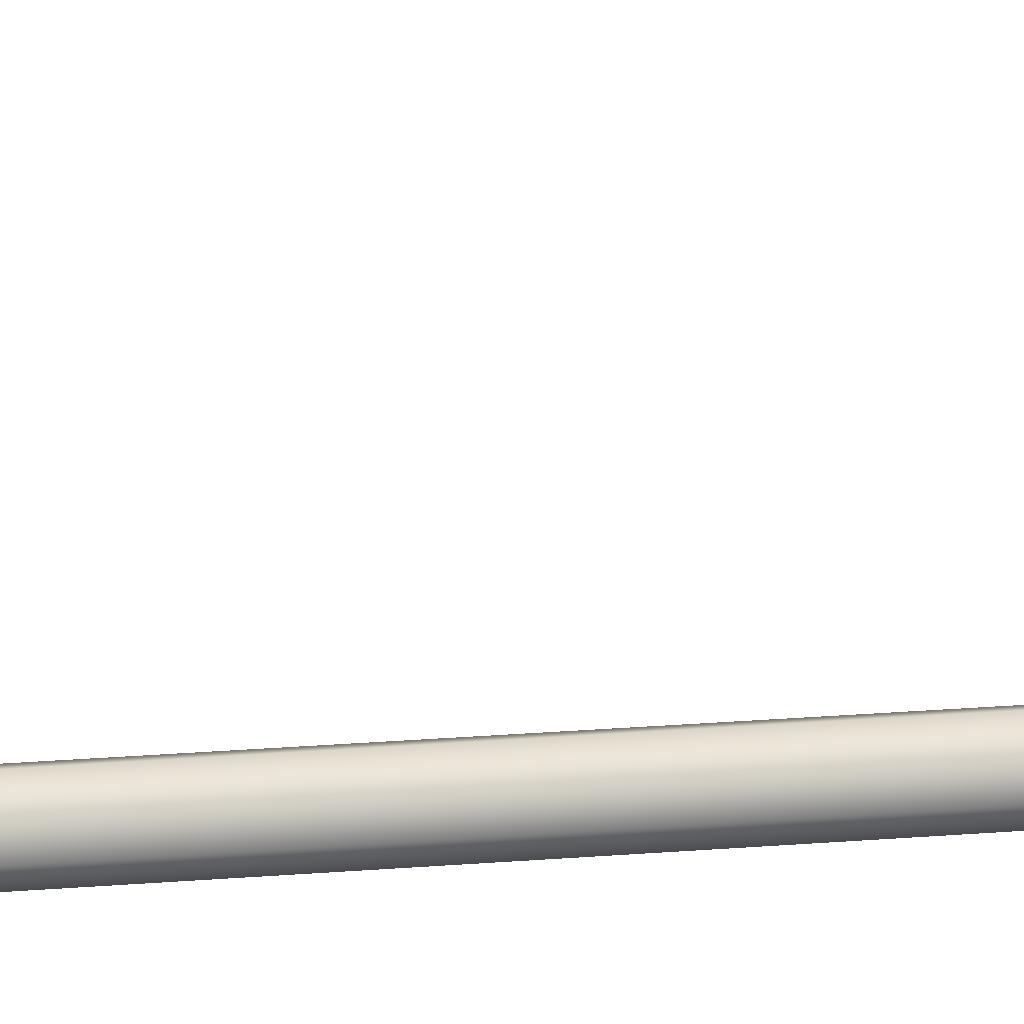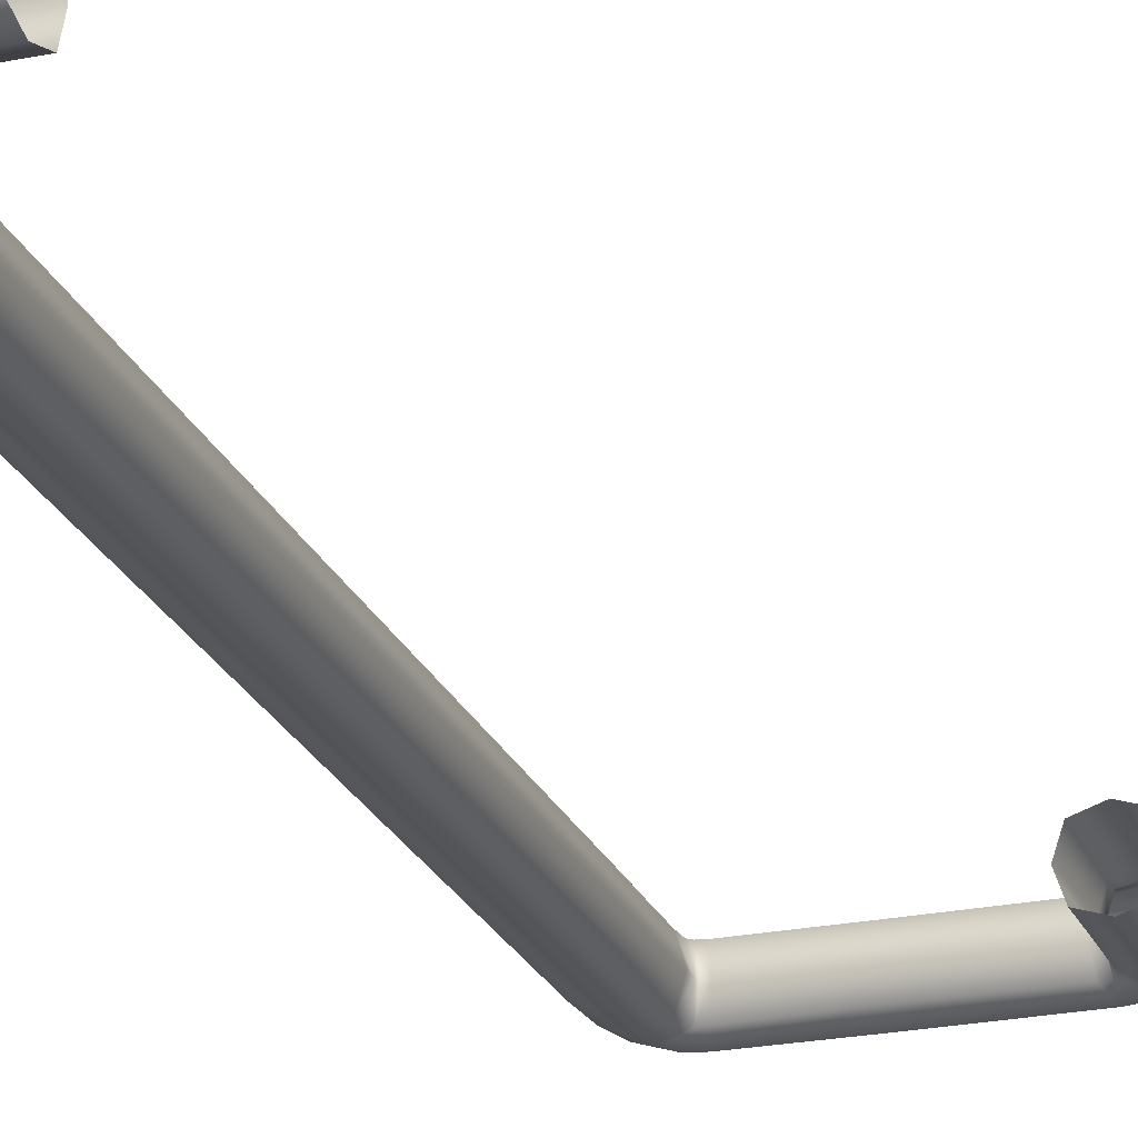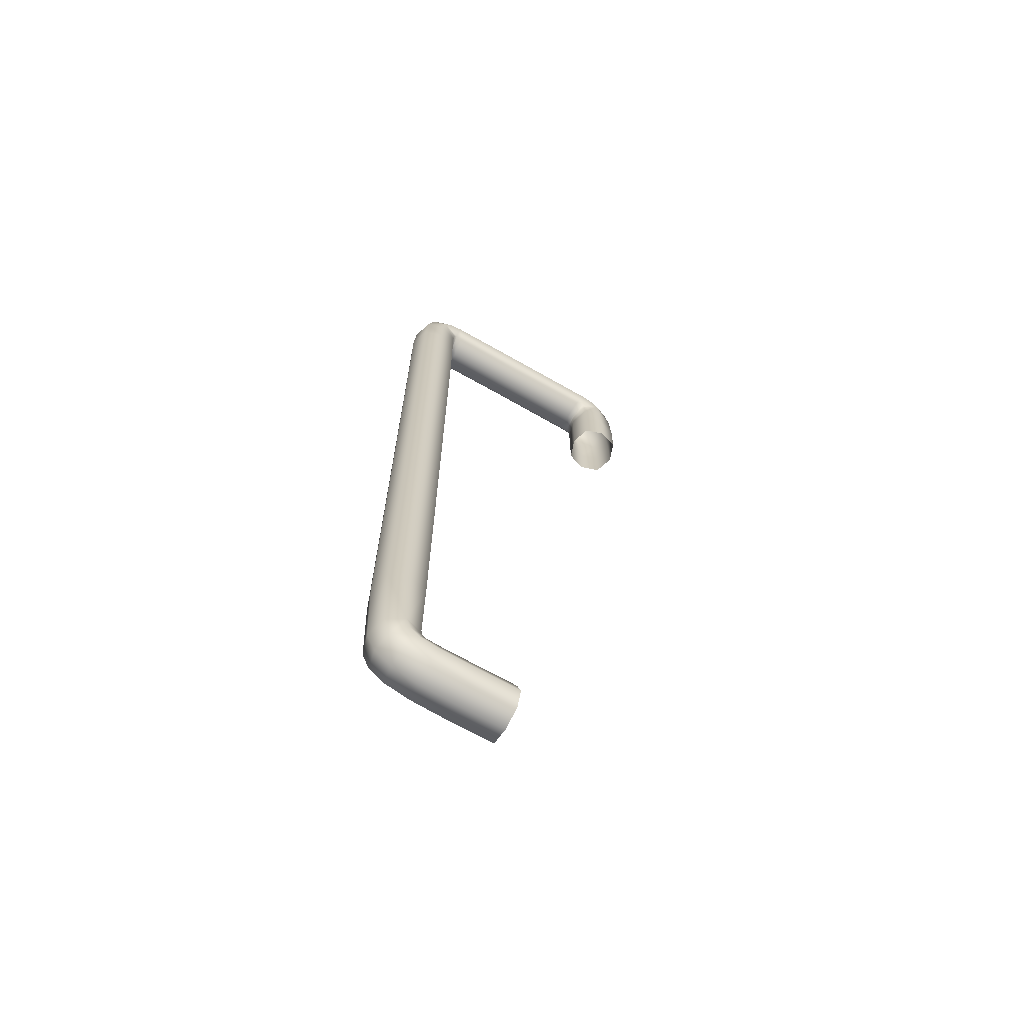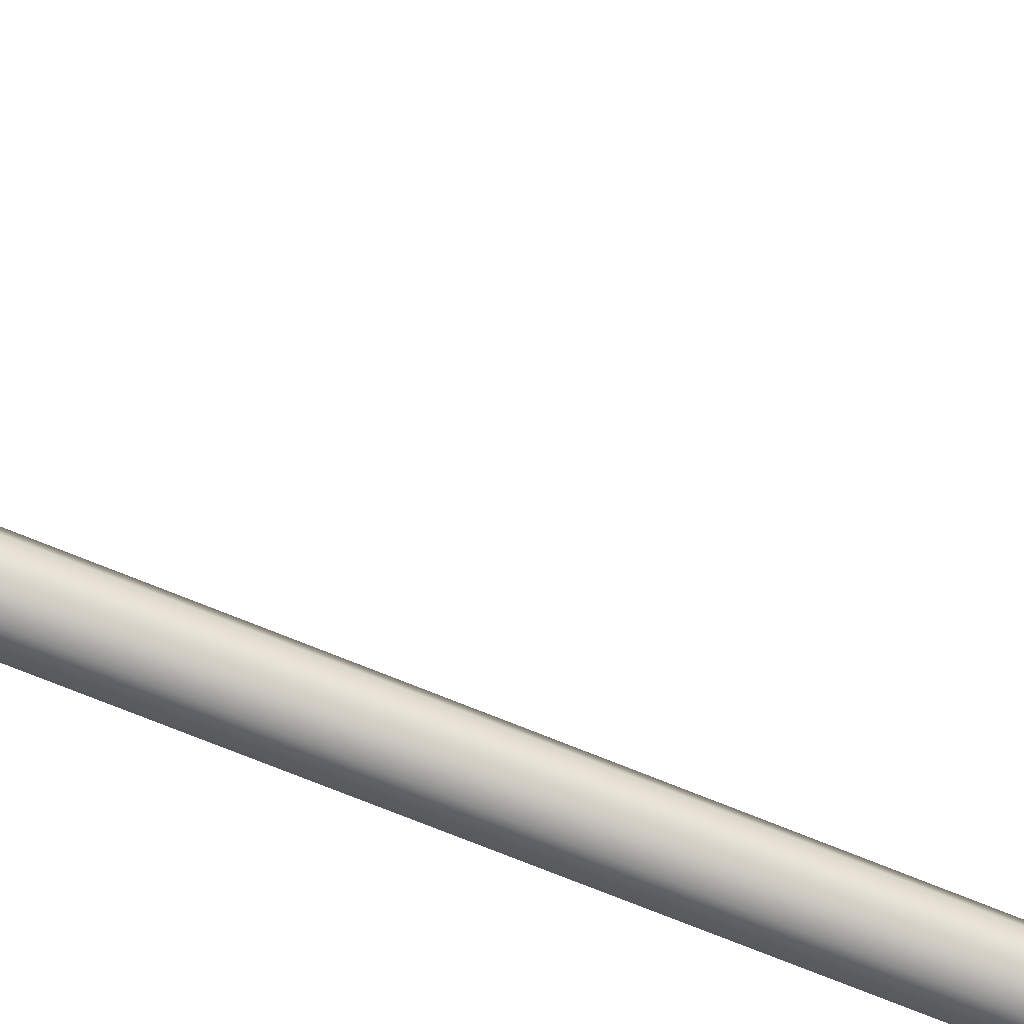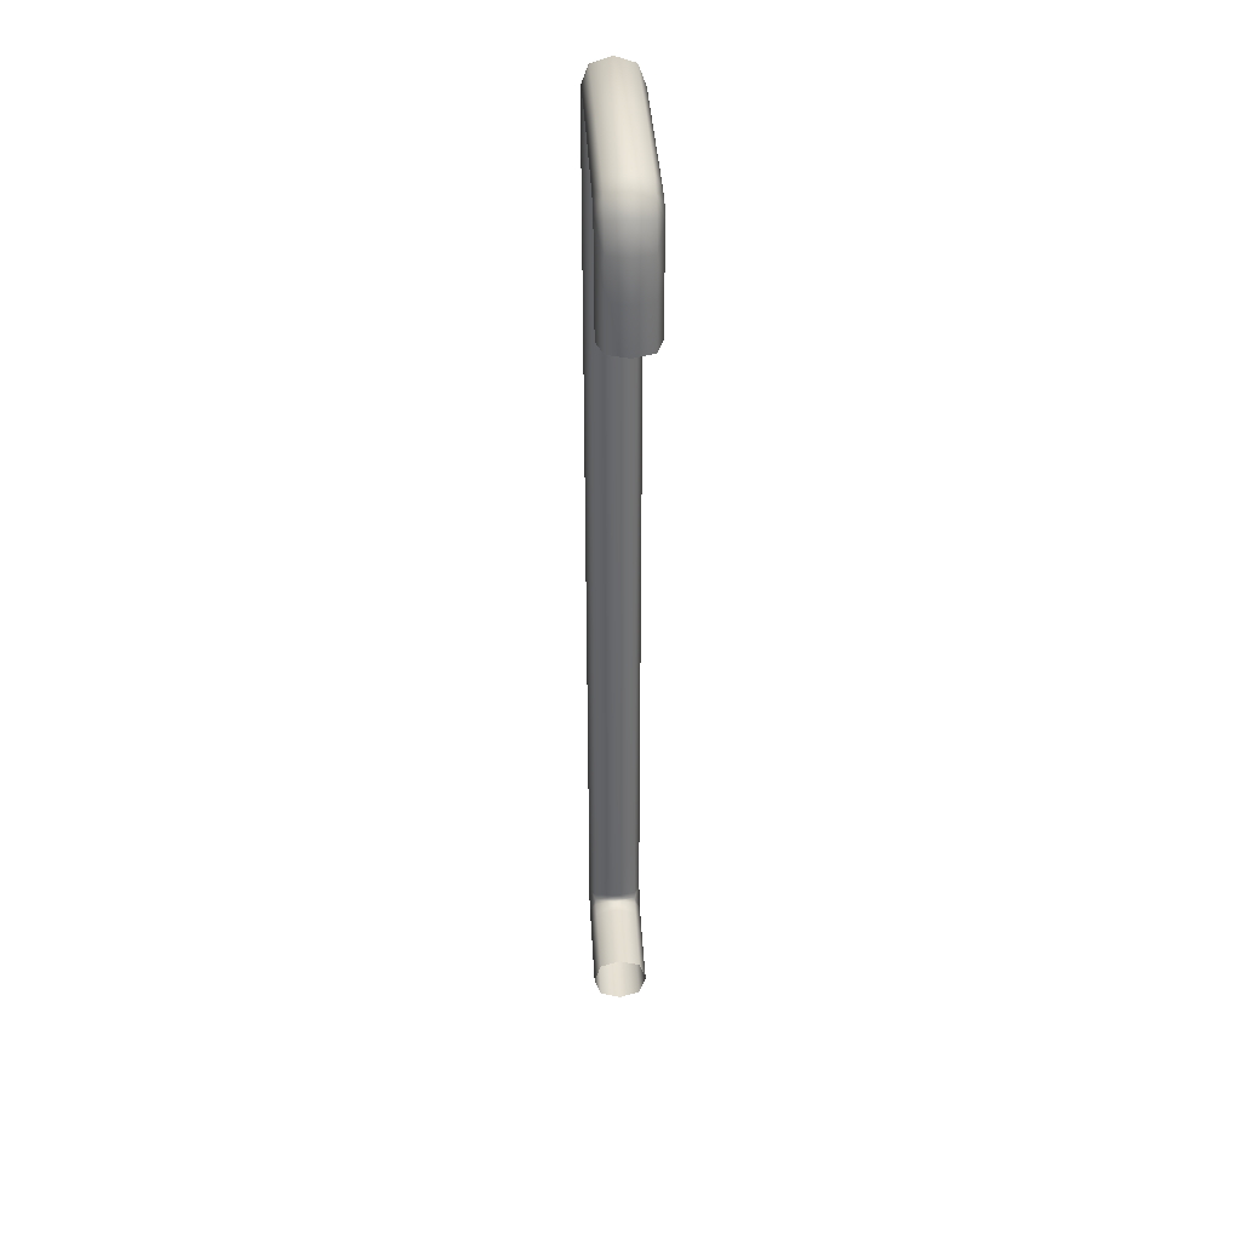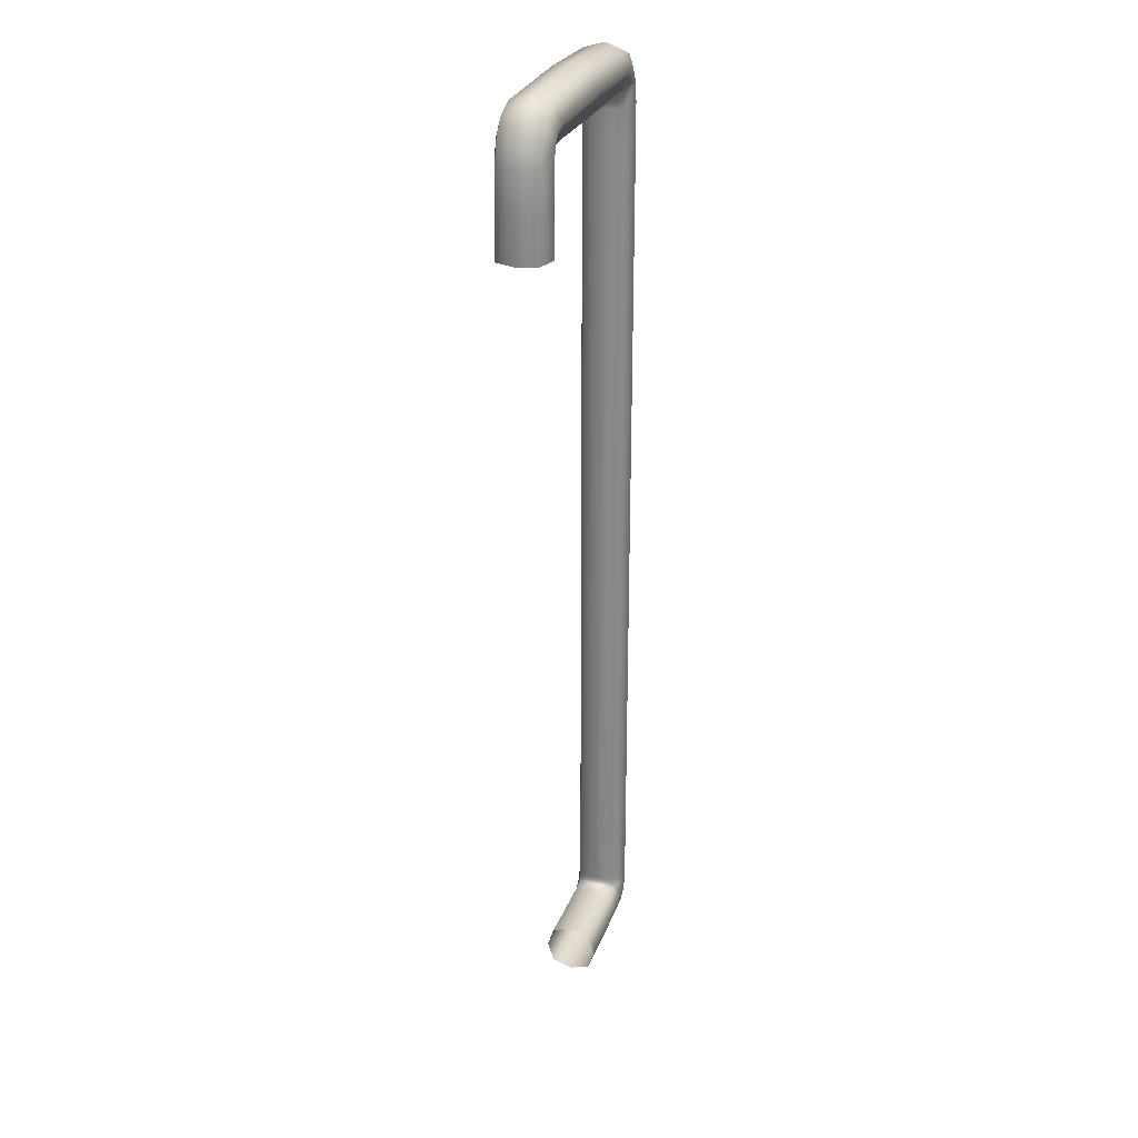
<metadata>
{"format":"obj","ext":"obj","renderer":"f3d","projection":"perspective","resolution":1024,"background":"white","views":[{"elev":75.3,"azim":86.5,"up":"+Y"},{"elev":-23.8,"azim":-161.1,"up":"+Y"},{"elev":-68.0,"azim":150.2,"up":"+Z"},{"elev":-64.5,"azim":-113.6,"up":"+Y"},{"elev":37.2,"azim":-93.2,"up":"+Z"},{"elev":27.4,"azim":-71.5,"up":"+Z"}]}
</metadata>
<code>
o Pipe_Corner_2_Cube.039
v 0.2191 -0 1.275
v 0.418 0 1.359
v 0.3339 -0.1058 1.315
v 0.3339 0.1058 1.315
v 0.3513 0.105 1.095
v 0.3513 -0.105 1.095
v 0.456 -0 1.099
v 0.2467 -0 1.091
v 0.2521 0.1055 1.368
v 0.285 0 1.46
v 0.2521 -0.1055 1.368
v 0.2498 -0 1.271
v 0.2768 -0.07733 1.437
v 0.2768 0.07733 1.437
v 0.2273 0.08085 1.298
v 0.2273 -0.08085 1.298
v -0.07535 -0 1.474
v -0.09414 -0 1.27
v -0.08475 0.1047 1.372
v -0.08475 -0.1047 1.372
v 0.3654 0 1.426
v 0.2708 -0.08159 1.282
v 0.3041 0.1061 1.352
v 0.397 -0.07708 1.348
v 0.3041 -0.1061 1.352
v 0.397 0.07708 1.348
v 0.2428 -0 1.278
v 0.2708 0.08159 1.282
v 0.3476 -0.1052 1.236
v 0.2484 -0 1.22
v 0.3476 0.1052 1.236
v 0.4468 -0 1.252
v 0.4298 0.07812 1.098
v 0.2729 -0.07939 1.092
v 0.2729 0.07939 1.092
v 0.4298 -0.07812 1.098
v 0.2449 -0 0.9218
v 0.4553 -0 0.9218
v 0.3501 -0.105 0.9218
v 0.3501 0.105 0.9218
v -0.09179 -0.07917 1.295
v -0.0777 -0.07794 1.448
v -0.09179 0.07917 1.295
v -0.0777 0.07794 1.448
v 0.3501 0.07692 1.407
v 0.2581 0.08217 1.296
v 0.3501 -0.07692 1.407
v 0.2581 -0.08217 1.296
v 0.2732 -0.08027 1.224
v 0.422 -0.07756 1.248
v 0.2732 0.08027 1.224
v 0.422 0.07756 1.248
v 0.429 0.07872 0.9218
v 0.2712 0.07872 0.9218
v 0.2712 -0.07872 0.9218
v 0.429 -0.07872 0.9218
v -0.4609 0 1.275
v -0.6598 -0 1.359
v -0.5757 0.1058 1.315
v -0.5757 -0.1058 1.315
v -0.5931 -0.105 1.095
v -0.5931 0.105 1.095
v -0.6978 0 1.099
v -0.4885 0 1.091
v -0.4939 -0.1055 1.368
v -0.5268 -1e-06 1.46
v -0.4939 0.1055 1.368
v -0.4916 0 1.271
v -0.5186 0.07733 1.437
v -0.5186 -0.07733 1.437
v -0.4691 -0.08085 1.298
v -0.4691 0.08085 1.298
v -0.6072 -0 1.426
v -0.5126 0.08159 1.282
v -0.5459 -0.1061 1.352
v -0.6387 0.07708 1.348
v -0.5459 0.1061 1.352
v -0.6387 -0.07708 1.348
v -0.4846 0 1.278
v -0.5126 -0.08159 1.282
v -0.5894 0.1052 1.236
v -0.4902 0 1.22
v -0.5894 -0.1052 1.236
v -0.6886 0 1.252
v -0.6716 -0.07812 1.098
v -0.5147 0.07939 1.092
v -0.5147 -0.07939 1.092
v -0.6716 0.07812 1.098
v -0.4867 0 0.9218
v -0.6971 0 0.9218
v -0.5919 0.105 0.9218
v -0.5919 -0.105 0.9218
v -0.5919 -0.07692 1.407
v -0.4999 -0.08217 1.296
v -0.5919 0.07692 1.407
v -0.4999 0.08217 1.296
v -0.515 0.08027 1.224
v -0.6638 0.07756 1.248
v -0.515 -0.08027 1.224
v -0.6638 -0.07756 1.248
v -0.6708 -0.07872 0.9218
v -0.513 -0.07872 0.9218
v -0.513 0.07872 0.9218
v -0.6708 0.07872 0.9218
v 0.2575 -0 -2.232
v 0.3411 0 -2.431
v 0.2974 -0.1058 -2.347
v 0.2974 0.1058 -2.347
v 0.07715 0.105 -2.365
v 0.07715 -0.105 -2.365
v 0.08112 -0 -2.469
v 0.07319 -0 -2.26
v 0.35 0.1055 -2.265
v 0.4425 0 -2.298
v 0.35 -0.1055 -2.265
v 0.2536 -0 -2.263
v 0.4194 -0.07733 -2.29
v 0.4194 0.07733 -2.29
v 0.2806 0.08085 -2.241
v 0.2806 -0.08085 -2.241
v 0.4562 -0 -1.938
v 0.2519 -0 -1.919
v 0.3541 0.1047 -1.928
v 0.3541 -0.1047 -1.928
v 0.408 0 -2.379
v 0.2645 -0.08159 -2.284
v 0.3341 0.1061 -2.317
v 0.3302 -0.07708 -2.41
v 0.3341 -0.1061 -2.317
v 0.3302 0.07708 -2.41
v 0.2602 -0 -2.256
v 0.2645 0.08159 -2.284
v 0.2187 -0.1052 -2.361
v 0.2028 -0 -2.262
v 0.2187 0.1052 -2.361
v 0.2346 -0 -2.46
v 0.08013 0.07812 -2.443
v 0.07418 -0.07939 -2.286
v 0.07418 0.07939 -2.286
v 0.08013 -0.07812 -2.443
v -0.09589 -0 -2.258
v -0.09589 -0 -2.469
v -0.09589 -0.105 -2.363
v -0.09589 0.105 -2.363
v 0.2775 -0.07917 -1.921
v 0.4307 -0.07794 -1.935
v 0.2775 0.07917 -1.921
v 0.4307 0.07794 -1.935
v 0.3895 0.07692 -2.363
v 0.2787 0.08217 -2.271
v 0.3895 -0.07692 -2.363
v 0.2787 -0.08217 -2.271
v 0.2068 -0.08027 -2.286
v 0.2306 -0.07756 -2.435
v 0.2068 0.08027 -2.286
v 0.2306 0.07756 -2.435
v -0.09589 0.07872 -2.442
v -0.09589 0.07872 -2.284
v -0.09589 -0.07872 -2.284
v -0.09589 -0.07872 -2.442
f 1 27 48 16
f 1 16 41 18
f 1 18 43 15
f 1 15 46 27
f 2 32 52 26
f 2 26 45 21
f 2 21 47 24
f 2 24 50 32
f 3 29 50 24
f 3 24 47 25
f 3 25 48 22
f 3 22 49 29
f 4 31 51 28
f 4 28 46 23
f 4 23 45 26
f 4 26 52 31
f 5 40 54 35
f 5 35 51 31
f 5 31 52 33
f 5 33 53 40
f 6 39 56 36
f 6 36 50 29
f 6 29 49 34
f 6 34 55 39
f 7 38 53 33
f 7 33 52 32
f 7 32 50 36
f 7 36 56 38
f 8 37 55 34
f 8 34 49 30
f 8 30 51 35
f 8 35 54 37
f 9 23 46 15
f 9 15 43 19
f 9 19 44 14
f 9 14 45 23
f 10 21 45 14
f 10 14 44 17
f 10 17 42 13
f 10 13 47 21
f 11 25 47 13
f 11 13 42 20
f 11 20 41 16
f 11 16 48 25
f 12 30 49 22
f 12 22 48 27
f 12 27 46 28
f 12 28 51 30
f 44 69 66 17
f 65 71 41 20
f 43 72 67 19
f 67 69 44 19
f 57 79 96 72
f 18 57 72 43
f 57 71 94 79
f 58 84 100 78
f 58 78 93 73
f 58 73 95 76
f 58 76 98 84
f 59 81 98 76
f 59 76 95 77
f 59 77 96 74
f 59 74 97 81
f 60 83 99 80
f 60 80 94 75
f 60 75 93 78
f 60 78 100 83
f 61 92 102 87
f 61 87 99 83
f 61 83 100 85
f 61 85 101 92
f 62 91 104 88
f 62 88 98 81
f 62 81 97 86
f 62 86 103 91
f 63 90 101 85
f 63 85 100 84
f 63 84 98 88
f 63 88 104 90
f 64 89 103 86
f 64 86 97 82
f 64 82 99 87
f 64 87 102 89
f 65 75 94 71
f 65 70 93 75
f 66 73 93 70
f 41 71 57 18
f 17 66 70 42
f 66 69 95 73
f 67 77 95 69
f 42 70 65 20
f 67 72 96 77
f 68 82 97 74
f 68 74 96 79
f 68 79 94 80
f 68 80 99 82
f 105 131 152 120
f 105 120 145 122
f 105 122 147 119
f 105 119 150 131
f 106 136 156 130
f 106 130 149 125
f 106 125 151 128
f 106 128 154 136
f 107 133 154 128
f 107 128 151 129
f 107 129 152 126
f 107 126 153 133
f 108 135 155 132
f 108 132 150 127
f 108 127 149 130
f 108 130 156 135
f 109 144 158 139
f 109 139 155 135
f 109 135 156 137
f 109 137 157 144
f 110 143 160 140
f 110 140 154 133
f 110 133 153 138
f 110 138 159 143
f 111 142 157 137
f 111 137 156 136
f 111 136 154 140
f 111 140 160 142
f 112 141 159 138
f 112 138 153 134
f 112 134 155 139
f 112 139 158 141
f 113 127 150 119
f 113 119 147 123
f 113 123 148 118
f 113 118 149 127
f 114 125 149 118
f 114 118 148 121
f 114 121 146 117
f 114 117 151 125
f 115 129 151 117
f 115 117 146 124
f 115 124 145 120
f 115 120 152 129
f 116 134 153 126
f 116 126 152 131
f 116 131 150 132
f 116 132 155 134
f 54 147 122 37
f 40 123 147 54
f 53 148 123 40
f 38 121 148 53
f 56 146 121 38
f 39 124 146 56
f 55 145 124 39
f 37 122 145 55

</code>
